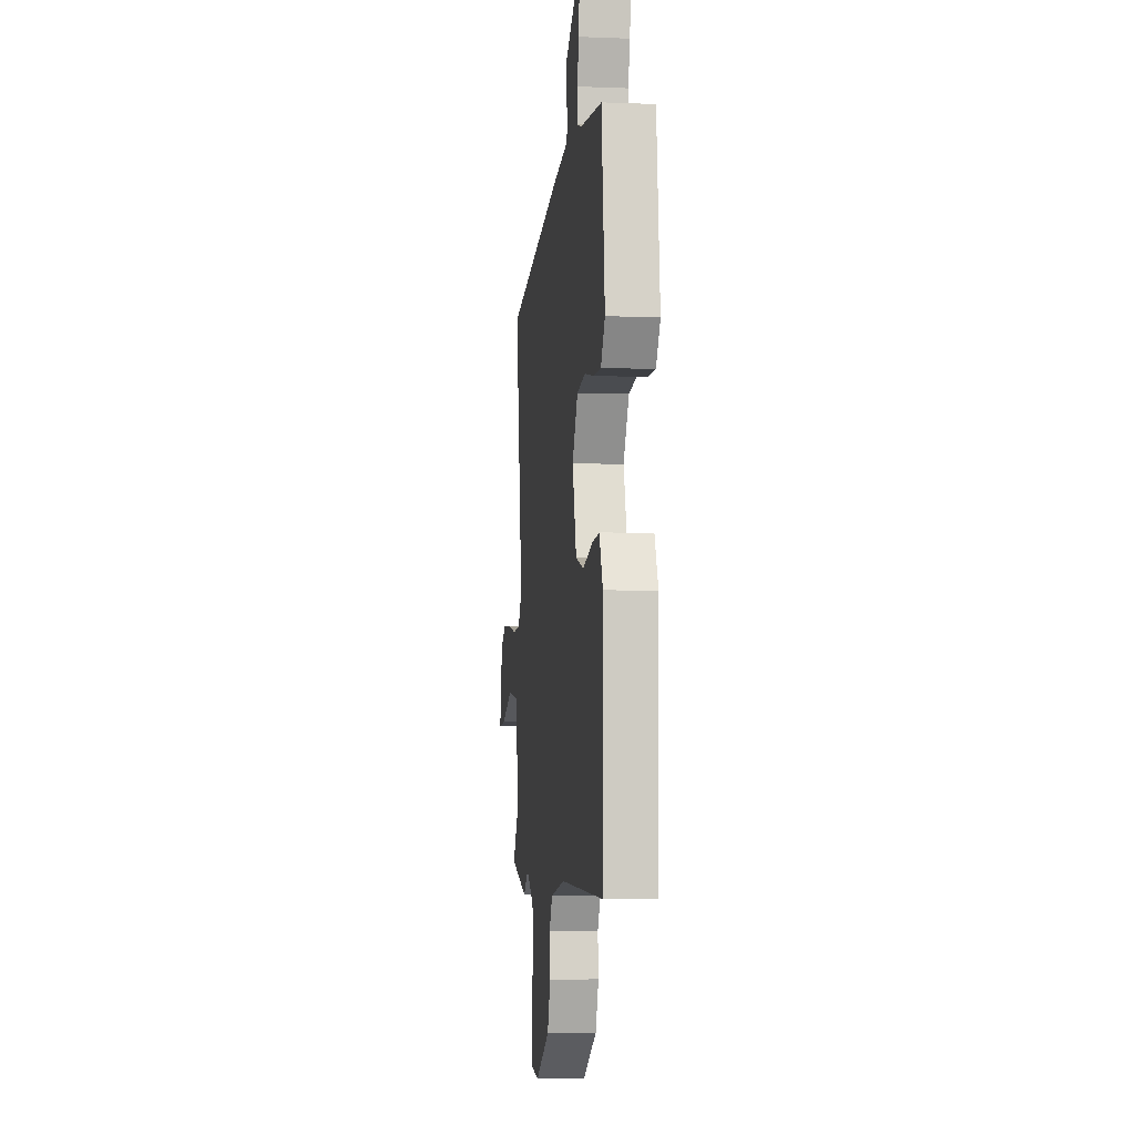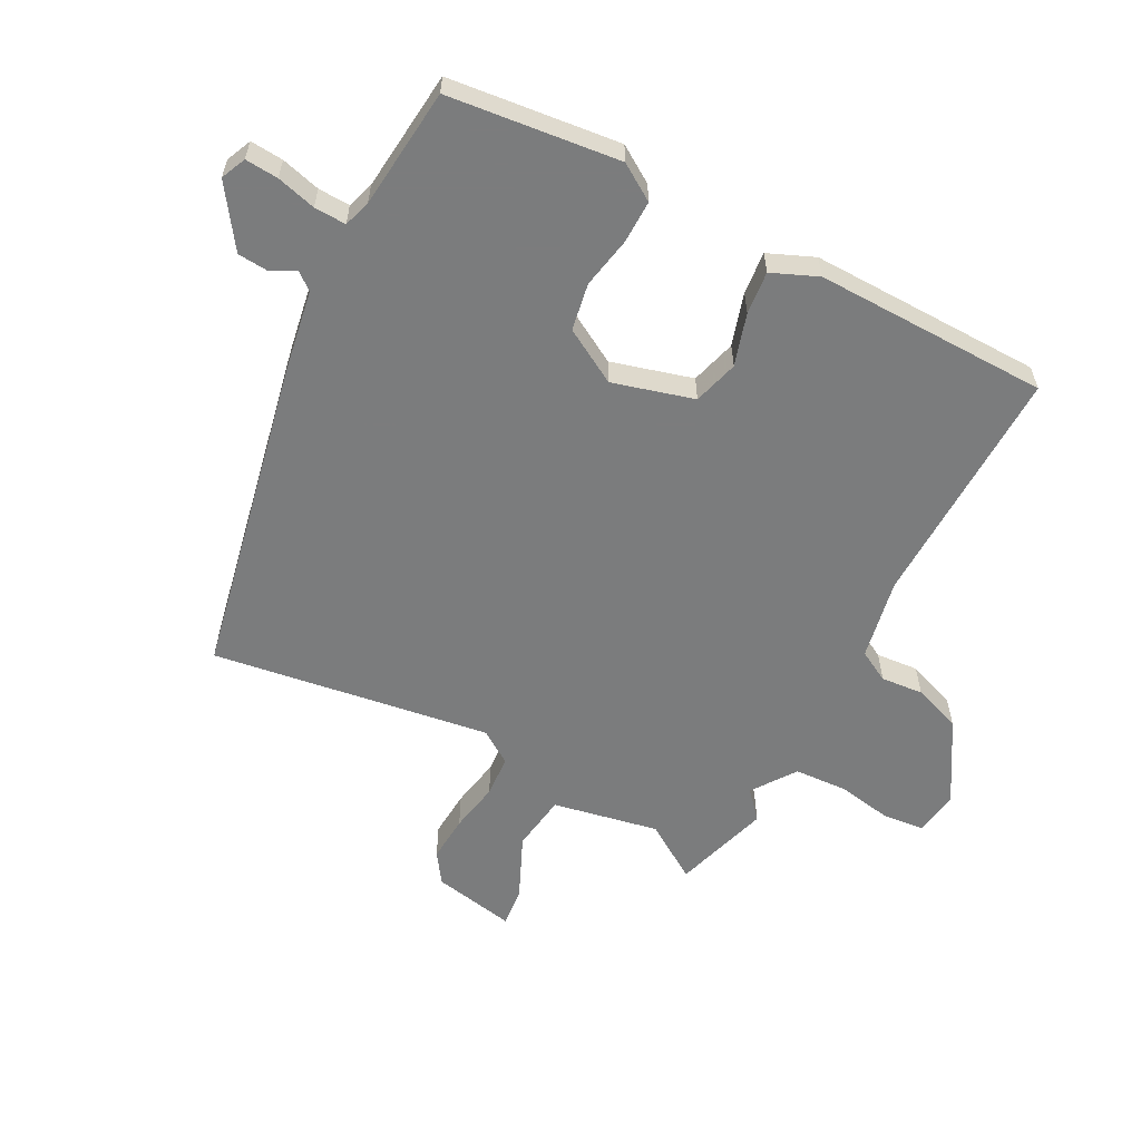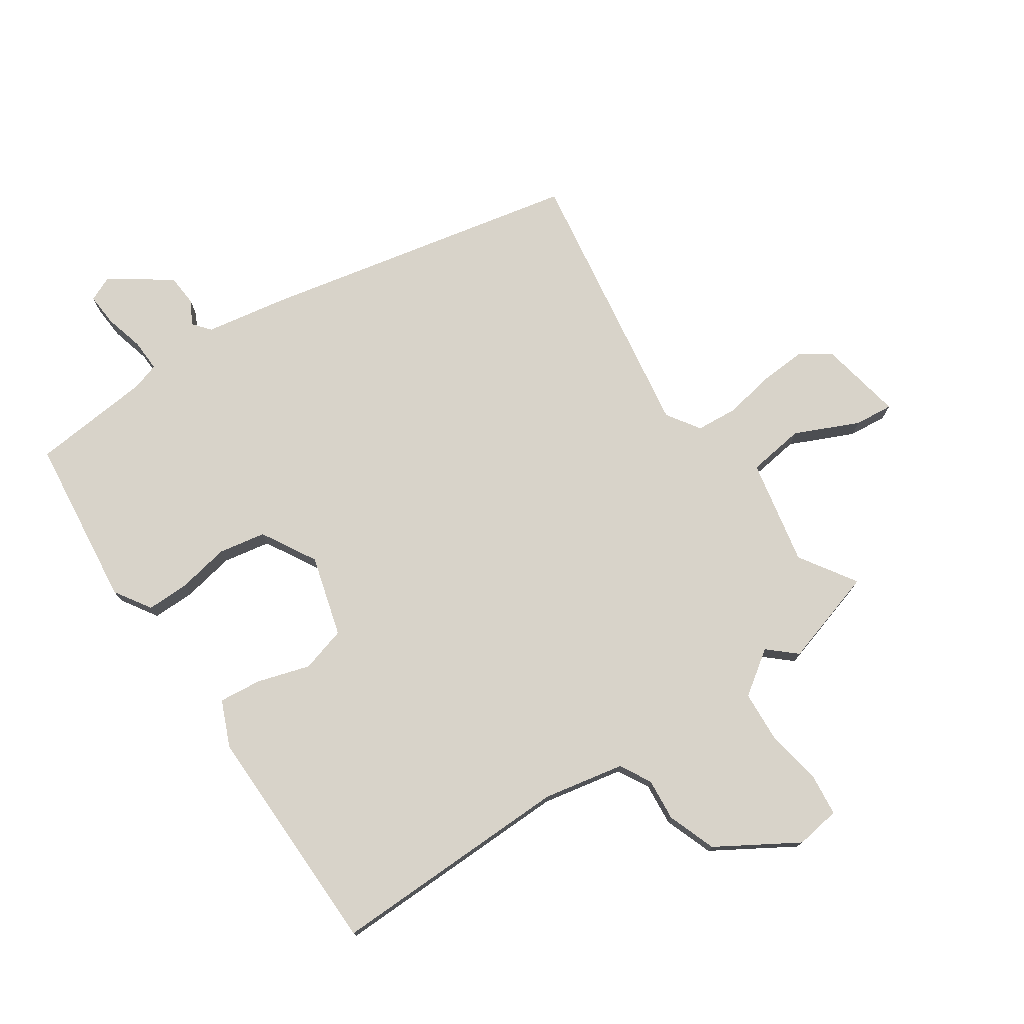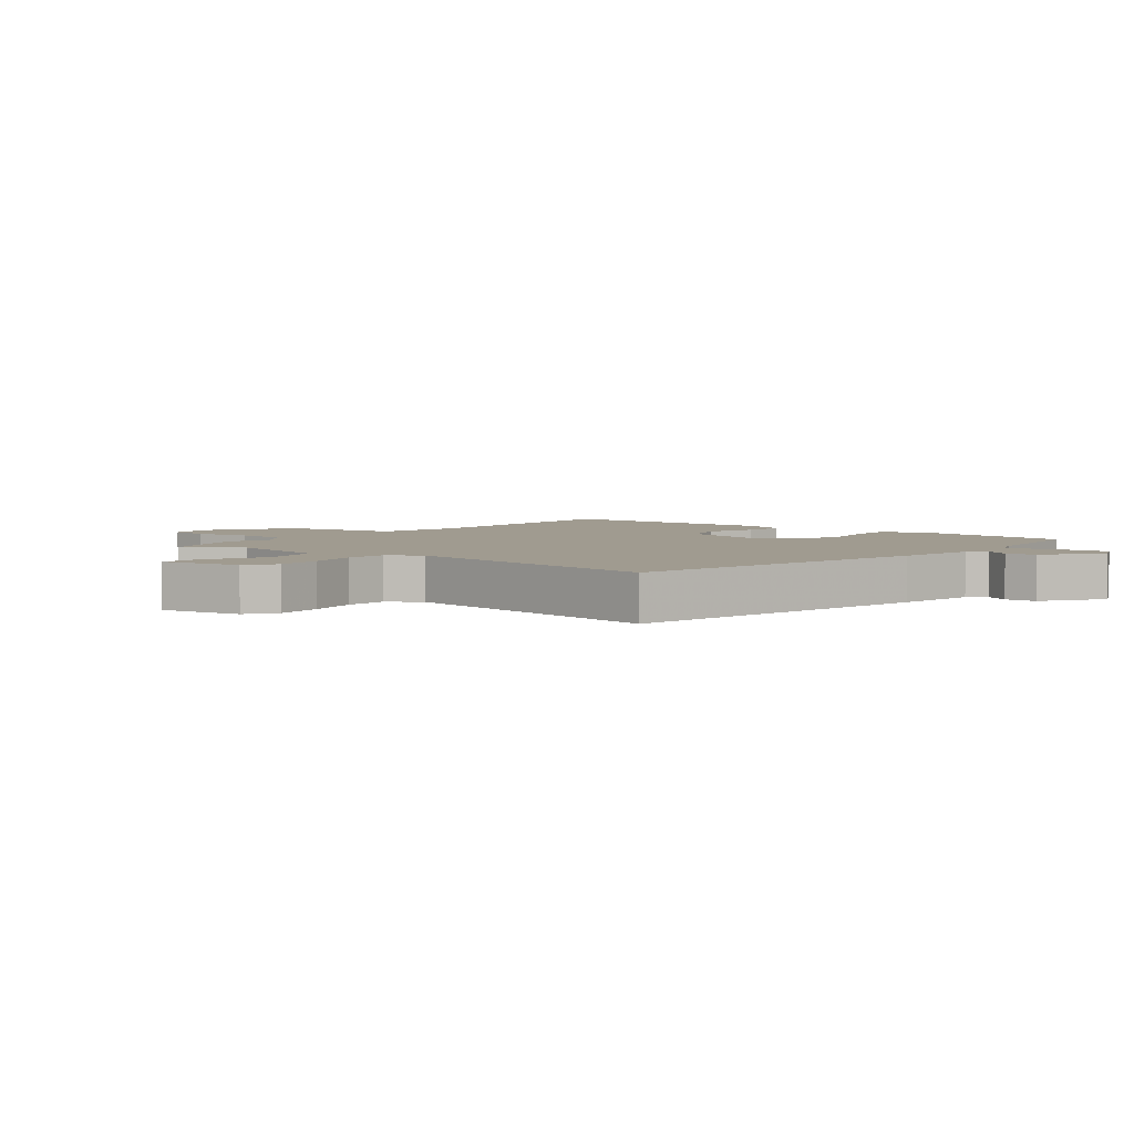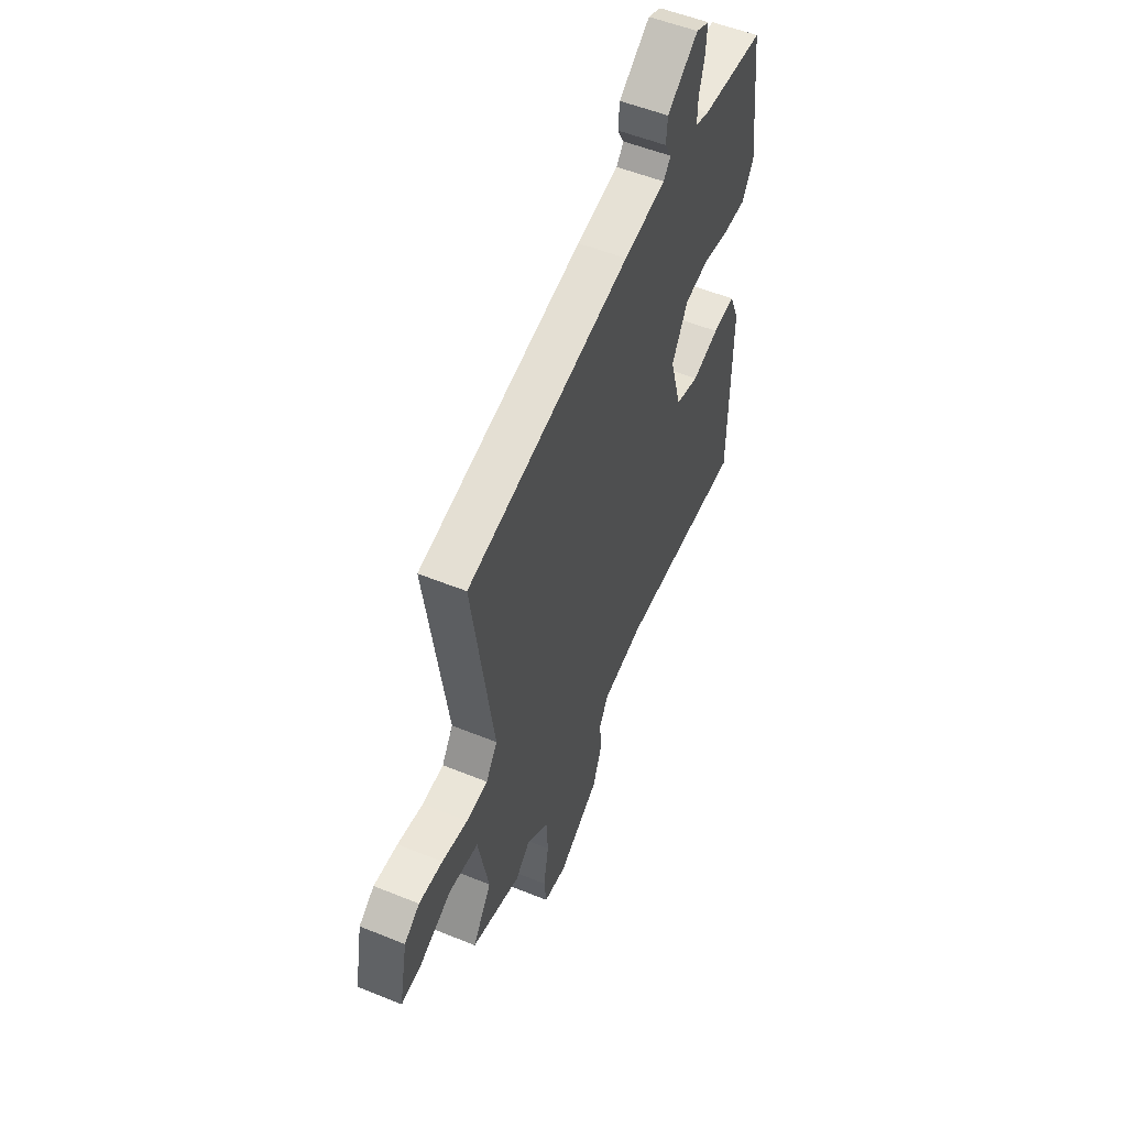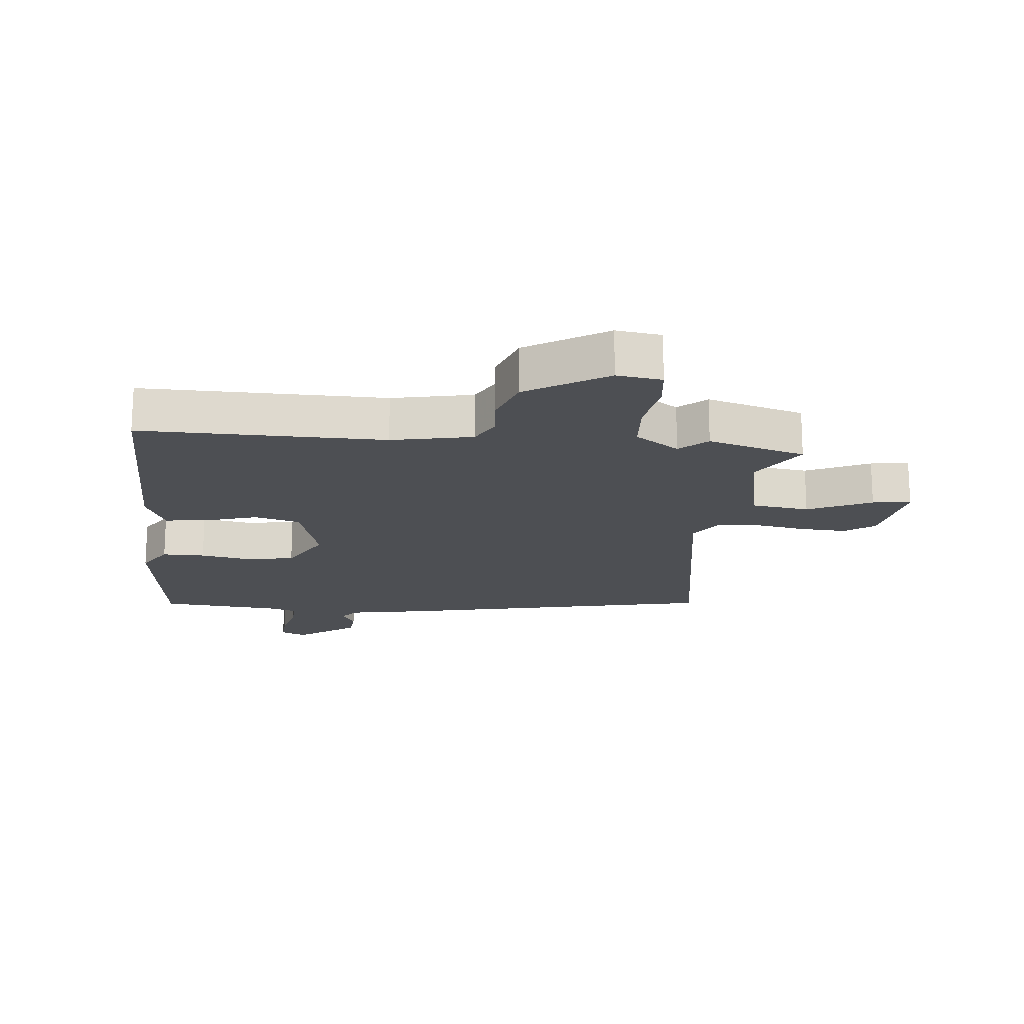
<metadata>
{"format":"obj","ext":"obj","renderer":"f3d","projection":"perspective","resolution":1024,"background":"white","views":[{"elev":-4.8,"azim":82.9,"up":"+Z"},{"elev":-58.7,"azim":62.2,"up":"+Y"},{"elev":75.8,"azim":146.1,"up":"+Y"},{"elev":4.2,"azim":-51.0,"up":"+Y"},{"elev":53.5,"azim":-66.5,"up":"+Z"},{"elev":-17.9,"azim":174.9,"up":"+Y"}]}
</metadata>
<code>
v -0.401 0.07 -0.53
v -0.559 0.07 -0.482
v -0.499 0.07 -0.39
v -0.533 0.07 -0.217
v -0.626 0.07 -0.204
v -0.73 0.07 -0.251
v -0.793 0.07 -0.257
v -0.767 0.07 -0.122
v -0.718 0.07 -0.088
v -0.642 0.07 -0.093
v -0.56 0.07 -0.108
v -0.492 0.07 -0.103
v -0.456 0.07 -0.049
v -0.524 0.07 0.405
v -0.004 0.07 0.513
v 0.129 0.07 0.536
v 0.152 0.07 0.564
v 0.131 0.07 0.603
v 0.135 0.07 0.654
v 0.233 0.07 0.722
v 0.274 0.07 0.704
v 0.27 0.07 0.65
v 0.253 0.07 0.586
v 0.251 0.07 0.534
v 0.295 0.07 0.52
v 0.492 0.07 0.501
v 0.523 0.07 0.222
v 0.485 0.07 0.163
v 0.415 0.07 0.164
v 0.331 0.07 0.18
v 0.254 0.07 0.166
v 0.203 0.07 0.077
v 0.24 0.07 -0.055
v 0.314 0.07 -0.076
v 0.399 0.07 -0.05
v 0.469 0.07 -0.043
v 0.501 0.07 -0.118
v 0.495 0.07 -0.499
v 0.098 0.07 -0.491
v -0.034 0.07 -0.517
v -0.062 0.07 -0.568
v -0.056 0.07 -0.637
v -0.085 0.07 -0.716
v -0.216 0.07 -0.795
v -0.289 0.07 -0.784
v -0.296 0.07 -0.717
v -0.28 0.07 -0.626
v -0.285 0.07 -0.54
v -0.356 0.07 -0.49
v -0.401 0 -0.53
v -0.559 0 -0.482
v -0.499 0 -0.39
v -0.533 0 -0.217
v -0.626 0 -0.204
v -0.73 0 -0.251
v -0.793 0 -0.257
v -0.767 0 -0.122
v -0.718 0 -0.088
v -0.642 0 -0.093
v -0.56 0 -0.108
v -0.492 0 -0.103
v -0.456 0 -0.049
v -0.524 0 0.405
v -0.004 0 0.513
v 0.129 0 0.536
v 0.152 0 0.564
v 0.131 0 0.603
v 0.135 0 0.654
v 0.233 0 0.722
v 0.274 0 0.704
v 0.27 0 0.65
v 0.253 0 0.586
v 0.251 0 0.534
v 0.295 0 0.52
v 0.492 0 0.501
v 0.523 0 0.222
v 0.485 0 0.163
v 0.415 0 0.164
v 0.331 0 0.18
v 0.254 0 0.166
v 0.203 0 0.077
v 0.24 0 -0.055
v 0.314 0 -0.076
v 0.399 0 -0.05
v 0.469 0 -0.043
v 0.501 0 -0.118
v 0.495 0 -0.499
v 0.098 0 -0.491
v -0.034 0 -0.517
v -0.062 0 -0.568
v -0.056 0 -0.637
v -0.085 0 -0.716
v -0.216 0 -0.795
v -0.289 0 -0.784
v -0.296 0 -0.717
v -0.28 0 -0.626
v -0.285 0 -0.54
v -0.356 0 -0.49
f 44 45 46 47
f 44 47 48
f 41 42 43 44
f 40 41 44 48
f 39 40 48 49
f 37 38 39
f 34 35 36 37
f 34 37 39 49
f 27 28 29 30
f 25 26 27 30
f 24 25 30 31
f 20 21 22 23
f 20 23 24
f 17 18 19 20
f 17 20 24 31
f 13 14 15 16
f 12 13 16
f 8 9 10 11
f 6 7 8 11
f 5 6 11 12
f 4 5 12
f 3 4 12 16
f 49 1 2 3
f 33 34 49 3
f 32 33 3
f 17 31 32
f 3 16 17 32
f 96 95 94 93
f 97 96 93
f 93 92 91 90
f 97 93 90 89
f 98 97 89 88
f 88 87 86
f 86 85 84 83
f 98 88 86 83
f 79 78 77 76
f 79 76 75 74
f 80 79 74 73
f 72 71 70 69
f 73 72 69
f 69 68 67 66
f 80 73 69 66
f 65 64 63 62
f 65 62 61
f 60 59 58 57
f 60 57 56 55
f 61 60 55 54
f 61 54 53
f 65 61 53 52
f 52 51 50 98
f 52 98 83 82
f 52 82 81
f 81 80 66
f 81 66 65 52
f 1 50 51 2
f 2 51 52 3
f 3 52 53 4
f 4 53 54 5
f 5 54 55 6
f 6 55 56 7
f 7 56 57 8
f 8 57 58 9
f 9 58 59 10
f 10 59 60 11
f 11 60 61 12
f 12 61 62 13
f 13 62 63 14
f 14 63 64 15
f 15 64 65 16
f 16 65 66 17
f 17 66 67 18
f 18 67 68 19
f 19 68 69 20
f 20 69 70 21
f 21 70 71 22
f 22 71 72 23
f 23 72 73 24
f 24 73 74 25
f 25 74 75 26
f 26 75 76 27
f 27 76 77 28
f 28 77 78 29
f 29 78 79 30
f 30 79 80 31
f 31 80 81 32
f 32 81 82 33
f 33 82 83 34
f 34 83 84 35
f 35 84 85 36
f 36 85 86 37
f 37 86 87 38
f 38 87 88 39
f 39 88 89 40
f 40 89 90 41
f 41 90 91 42
f 42 91 92 43
f 43 92 93 44
f 44 93 94 45
f 45 94 95 46
f 46 95 96 47
f 47 96 97 48
f 48 97 98 49
f 49 98 50 1

</code>
